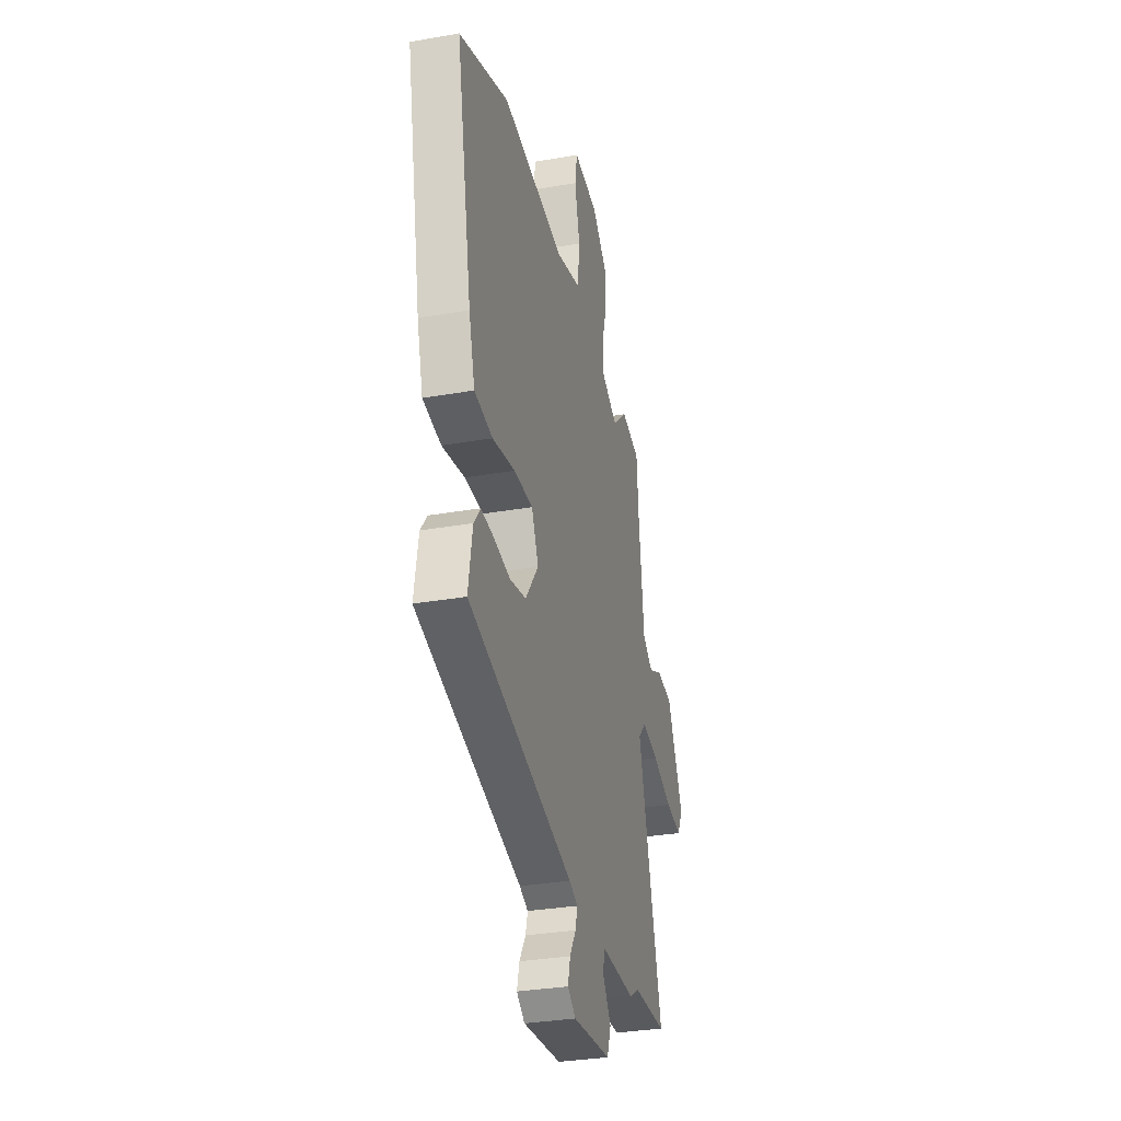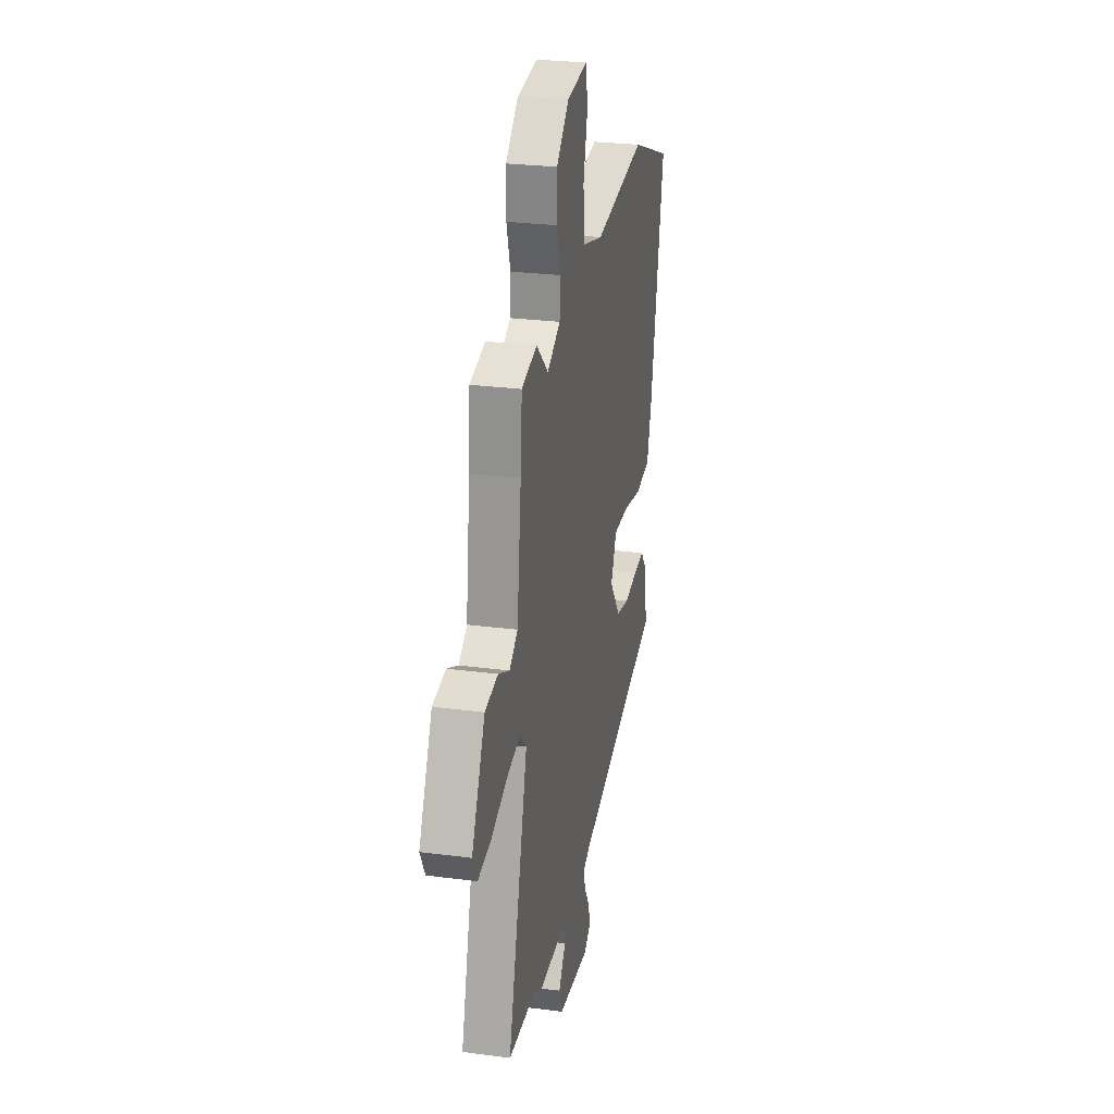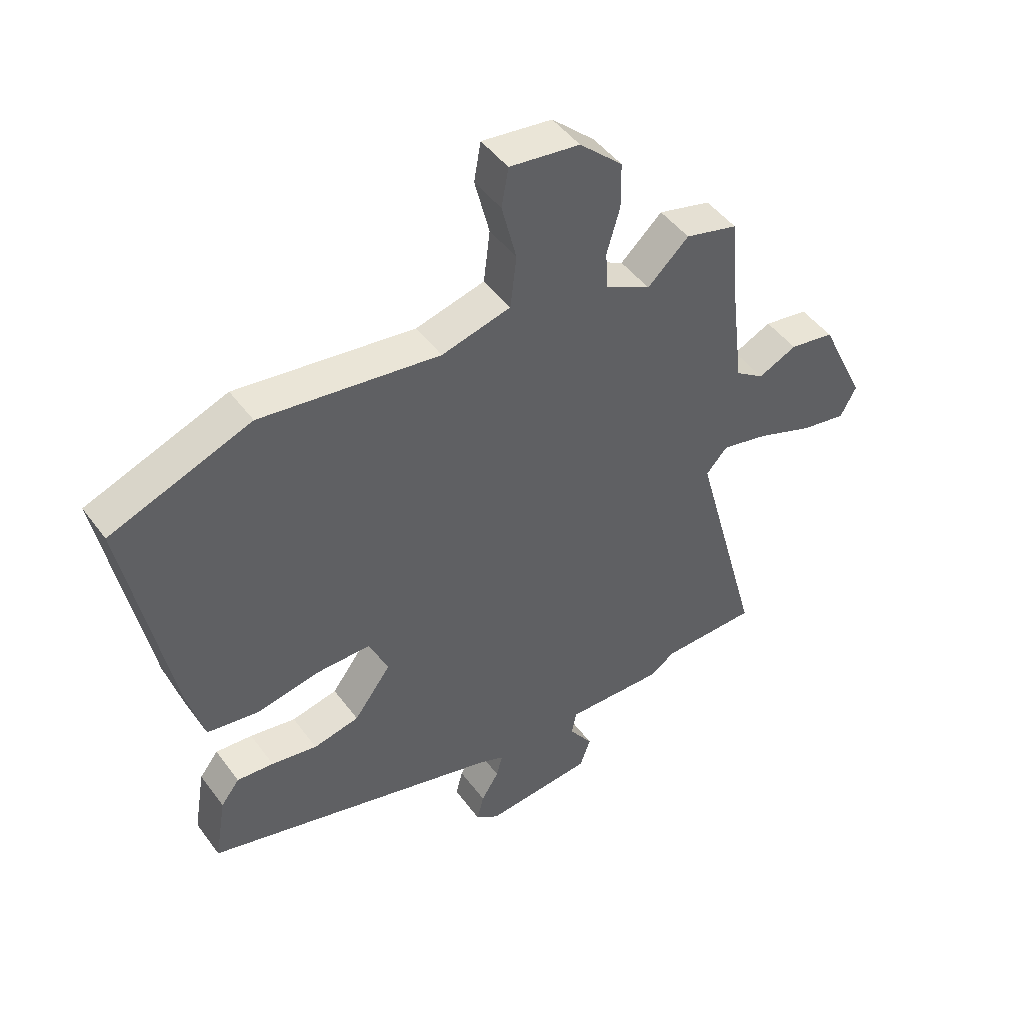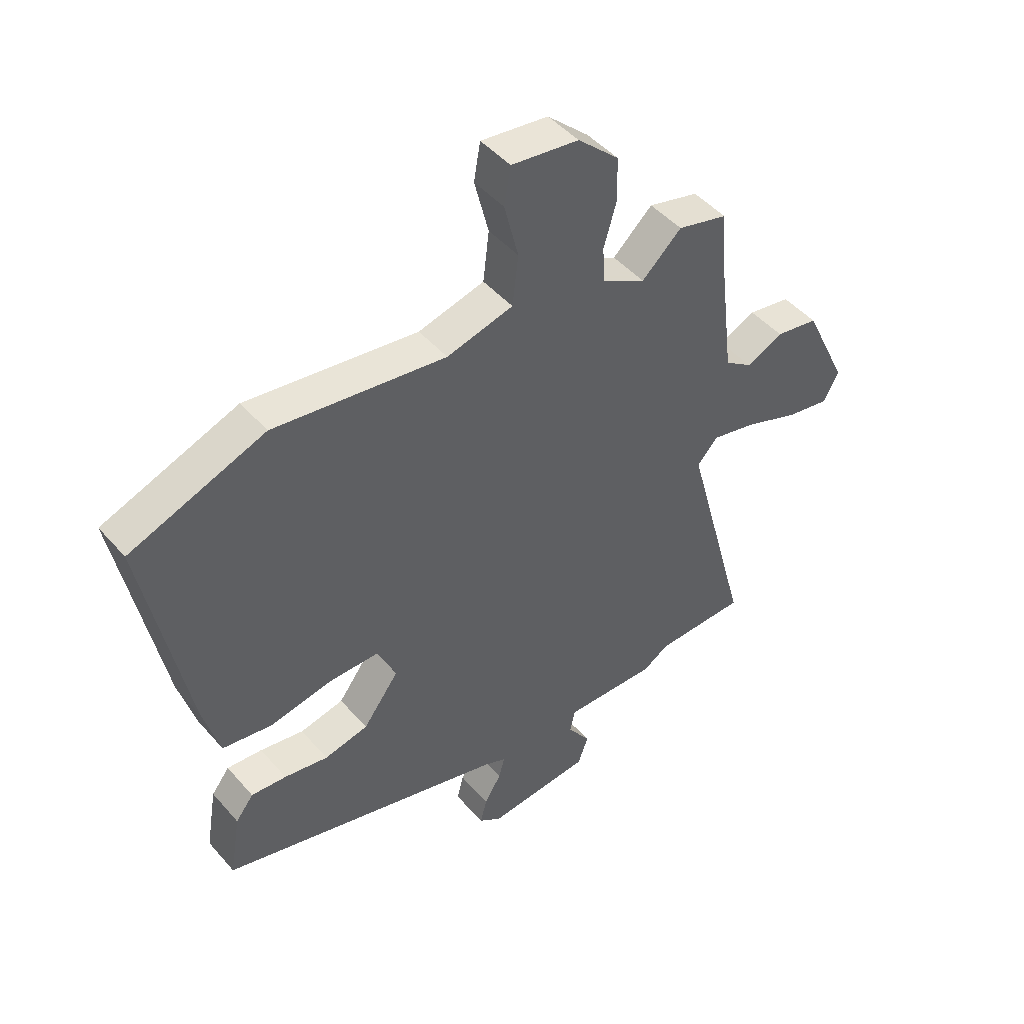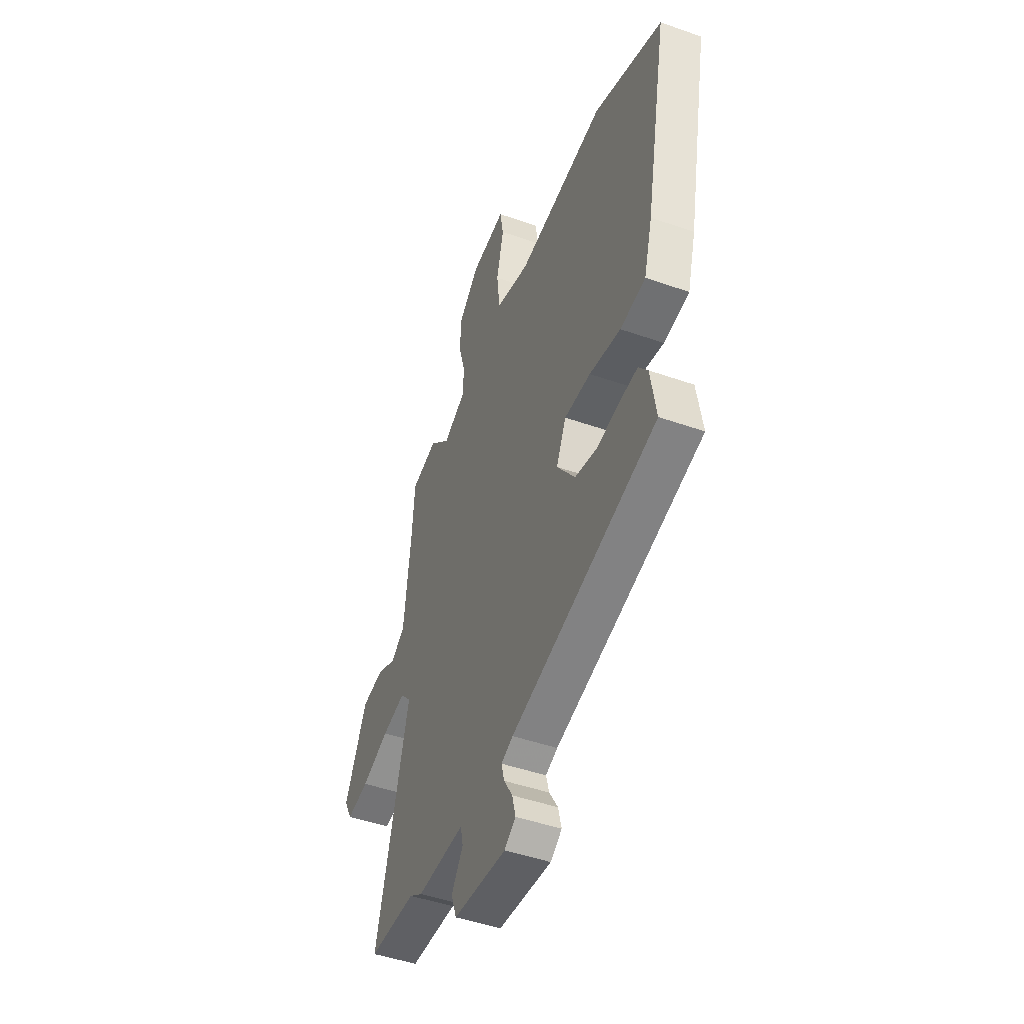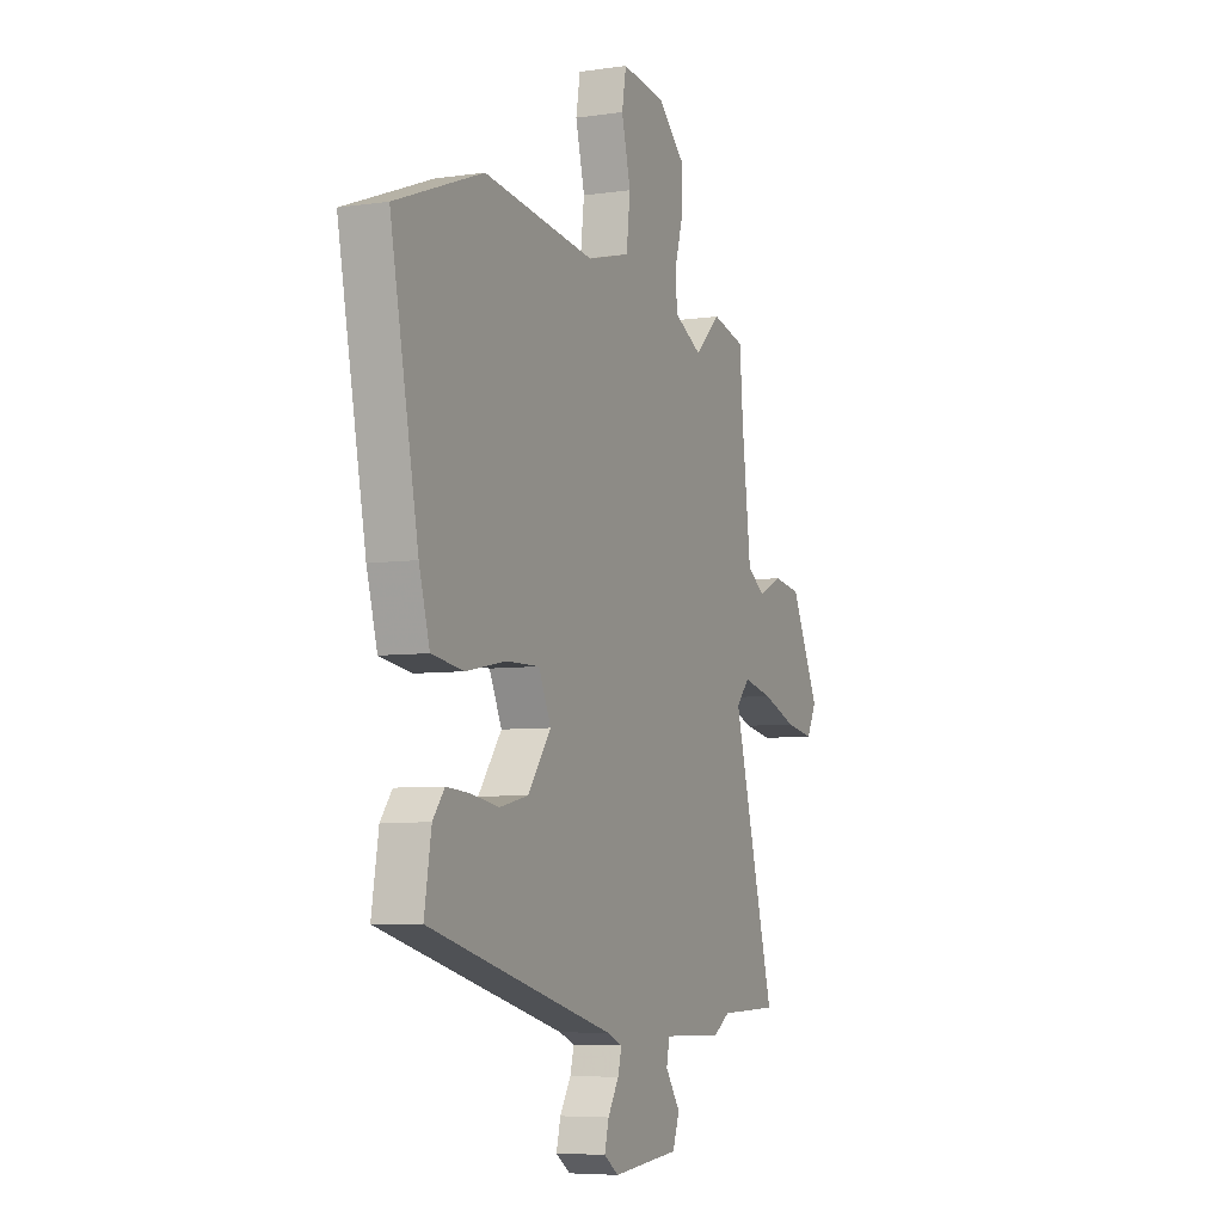
<metadata>
{"format":"obj","ext":"obj","renderer":"f3d","projection":"perspective","resolution":1024,"background":"white","views":[{"elev":-31.8,"azim":103.9,"up":"+Z"},{"elev":26.7,"azim":-78.4,"up":"+Z"},{"elev":46.9,"azim":145.6,"up":"+Z"},{"elev":46.6,"azim":141.6,"up":"+Z"},{"elev":-46.4,"azim":68.1,"up":"+Z"},{"elev":-6.2,"azim":114.0,"up":"+Z"}]}
</metadata>
<code>
v -0.509 0.07 0.498
v -0.416 0.07 0.522
v -0.343 0.07 0.454
v -0.263 0.07 0.496
v -0.259 0.07 0.563
v -0.282 0.07 0.643
v -0.281 0.07 0.725
v -0.205 0.07 0.795
v -0.081 0.07 0.811
v -0.069 0.07 0.742
v -0.095 0.07 0.638
v -0.084 0.07 0.545
v 0.038 0.07 0.513
v 0.354 0.07 0.555
v 0.602 0.07 0.461
v 0.523 0.07 0.05
v 0.493 0.07 -0.057
v 0.402 0.07 -0.071
v 0.289 0.07 -0.049
v 0.194 0.07 -0.048
v 0.159 0.07 -0.124
v 0.225 0.07 -0.213
v 0.306 0.07 -0.231
v 0.387 0.07 -0.217
v 0.452 0.07 -0.212
v 0.485 0.07 -0.255
v 0.505 0.07 -0.374
v -0.022 0.07 -0.516
v -0.065 0.07 -0.534
v -0.054 0.07 -0.575
v -0.023 0.07 -0.626
v -0.011 0.07 -0.674
v -0.052 0.07 -0.703
v -0.243 0.07 -0.685
v -0.262 0.07 -0.631
v -0.22 0.07 -0.57
v -0.229 0.07 -0.527
v -0.4 0.07 -0.531
v -0.447 0.07 -0.501
v -0.616 0.07 -0.497
v -0.495 0.07 -0.05
v -0.533 0.07 -0.008
v -0.617 0.07 -0.027
v -0.716 0.07 -0.064
v -0.796 0.07 -0.078
v -0.824 0.07 -0.024
v -0.743 0.07 0.146
v -0.664 0.07 0.159
v -0.596 0.07 0.127
v -0.545 0.07 0.162
v -0.519 0.07 0.375
v -0.509 0 0.498
v -0.416 0 0.522
v -0.343 0 0.454
v -0.263 0 0.496
v -0.259 0 0.563
v -0.282 0 0.643
v -0.281 0 0.725
v -0.205 0 0.795
v -0.081 0 0.811
v -0.069 0 0.742
v -0.095 0 0.638
v -0.084 0 0.545
v 0.038 0 0.513
v 0.354 0 0.555
v 0.602 0 0.461
v 0.523 0 0.05
v 0.493 0 -0.057
v 0.402 0 -0.071
v 0.289 0 -0.049
v 0.194 0 -0.048
v 0.159 0 -0.124
v 0.225 0 -0.213
v 0.306 0 -0.231
v 0.387 0 -0.217
v 0.452 0 -0.212
v 0.485 0 -0.255
v 0.505 0 -0.374
v -0.022 0 -0.516
v -0.065 0 -0.534
v -0.054 0 -0.575
v -0.023 0 -0.626
v -0.011 0 -0.674
v -0.052 0 -0.703
v -0.243 0 -0.685
v -0.262 0 -0.631
v -0.22 0 -0.57
v -0.229 0 -0.527
v -0.4 0 -0.531
v -0.447 0 -0.501
v -0.616 0 -0.497
v -0.495 0 -0.05
v -0.533 0 -0.008
v -0.617 0 -0.027
v -0.716 0 -0.064
v -0.796 0 -0.078
v -0.824 0 -0.024
v -0.743 0 0.146
v -0.664 0 0.159
v -0.596 0 0.127
v -0.545 0 0.162
v -0.519 0 0.375
f 46 47 48 49
f 44 45 46 49
f 43 44 49 50
f 42 43 50
f 41 42 50 51
f 39 40 41
f 37 38 39 41
f 33 34 35 36
f 33 36 37
f 30 31 32 33
f 29 30 33 37
f 28 29 37 41
f 23 24 25 26
f 23 26 27 28
f 16 17 18 19
f 16 19 20
f 13 14 15 16
f 12 13 16 20
f 8 9 10 11
f 8 11 12
f 5 6 7 8
f 4 5 8 12
f 3 4 12 20
f 22 23 28
f 21 22 28 41
f 20 21 41 51
f 3 20 51
f 1 2 3 51
f 100 99 98 97
f 100 97 96 95
f 101 100 95 94
f 101 94 93
f 102 101 93 92
f 92 91 90
f 92 90 89 88
f 87 86 85 84
f 88 87 84
f 84 83 82 81
f 88 84 81 80
f 92 88 80 79
f 77 76 75 74
f 79 78 77 74
f 70 69 68 67
f 71 70 67
f 67 66 65 64
f 71 67 64 63
f 62 61 60 59
f 63 62 59
f 59 58 57 56
f 63 59 56 55
f 71 63 55 54
f 79 74 73
f 92 79 73 72
f 102 92 72 71
f 102 71 54
f 102 54 53 52
f 1 52 53 2
f 2 53 54 3
f 3 54 55 4
f 4 55 56 5
f 5 56 57 6
f 6 57 58 7
f 7 58 59 8
f 8 59 60 9
f 9 60 61 10
f 10 61 62 11
f 11 62 63 12
f 12 63 64 13
f 13 64 65 14
f 14 65 66 15
f 15 66 67 16
f 16 67 68 17
f 17 68 69 18
f 18 69 70 19
f 19 70 71 20
f 20 71 72 21
f 21 72 73 22
f 22 73 74 23
f 23 74 75 24
f 24 75 76 25
f 25 76 77 26
f 26 77 78 27
f 27 78 79 28
f 28 79 80 29
f 29 80 81 30
f 30 81 82 31
f 31 82 83 32
f 32 83 84 33
f 33 84 85 34
f 34 85 86 35
f 35 86 87 36
f 36 87 88 37
f 37 88 89 38
f 38 89 90 39
f 39 90 91 40
f 40 91 92 41
f 41 92 93 42
f 42 93 94 43
f 43 94 95 44
f 44 95 96 45
f 45 96 97 46
f 46 97 98 47
f 47 98 99 48
f 48 99 100 49
f 49 100 101 50
f 50 101 102 51
f 51 102 52 1

</code>
